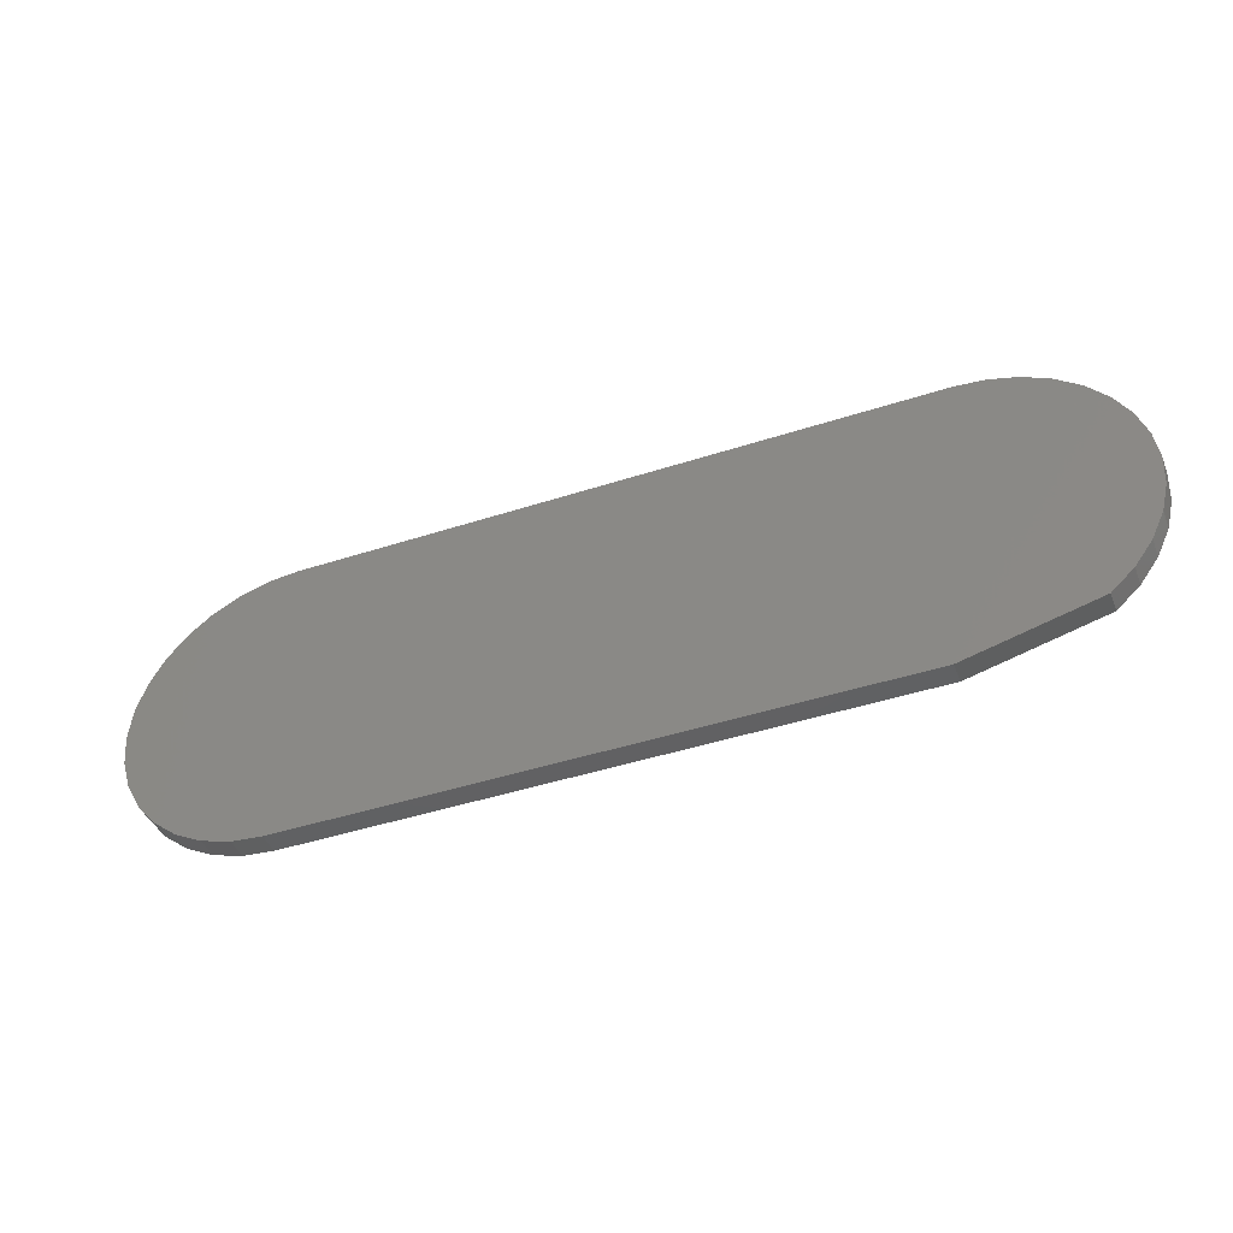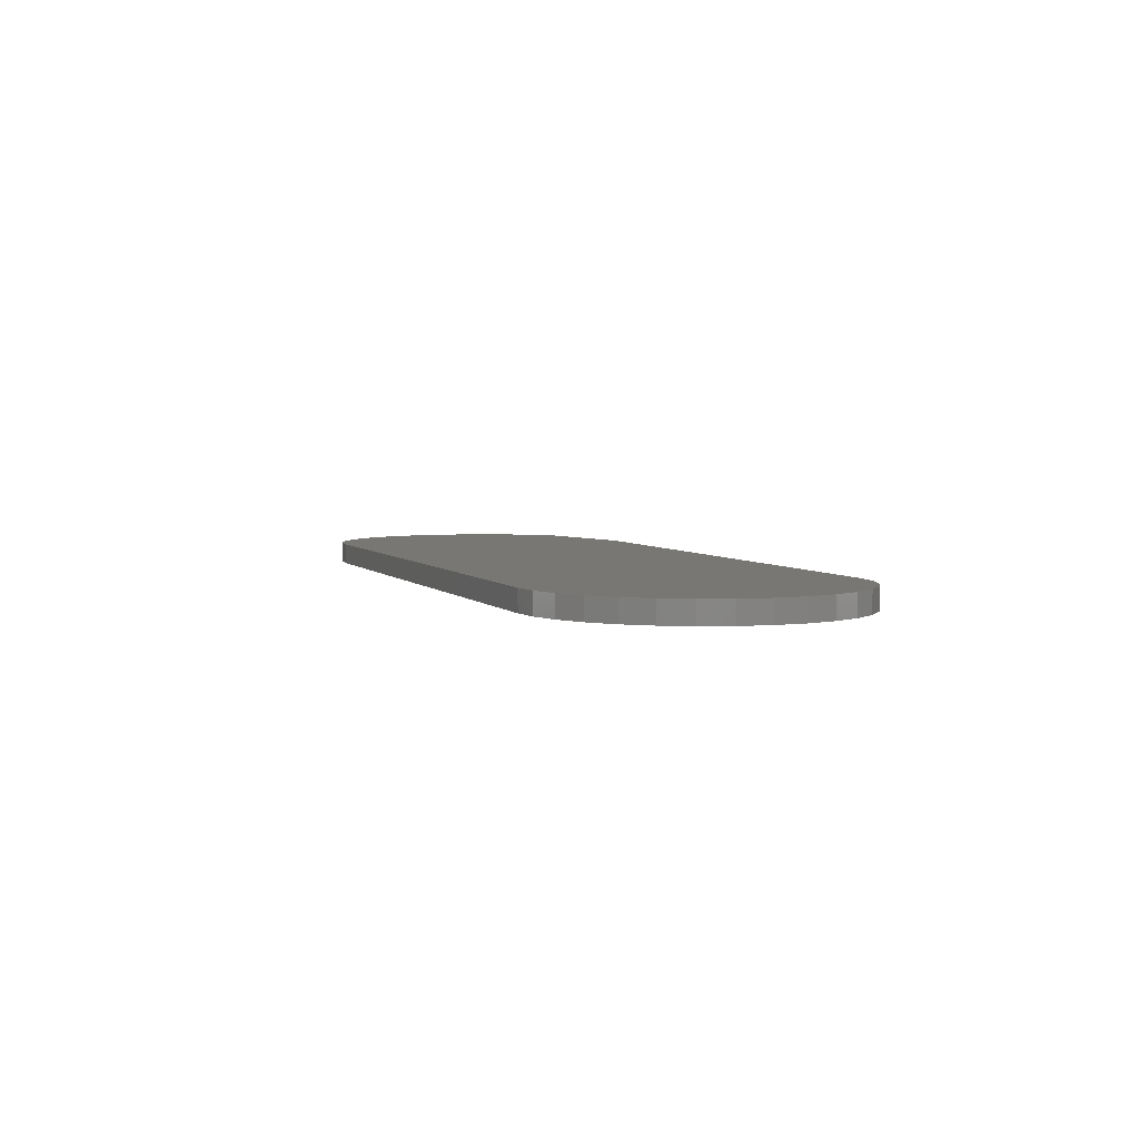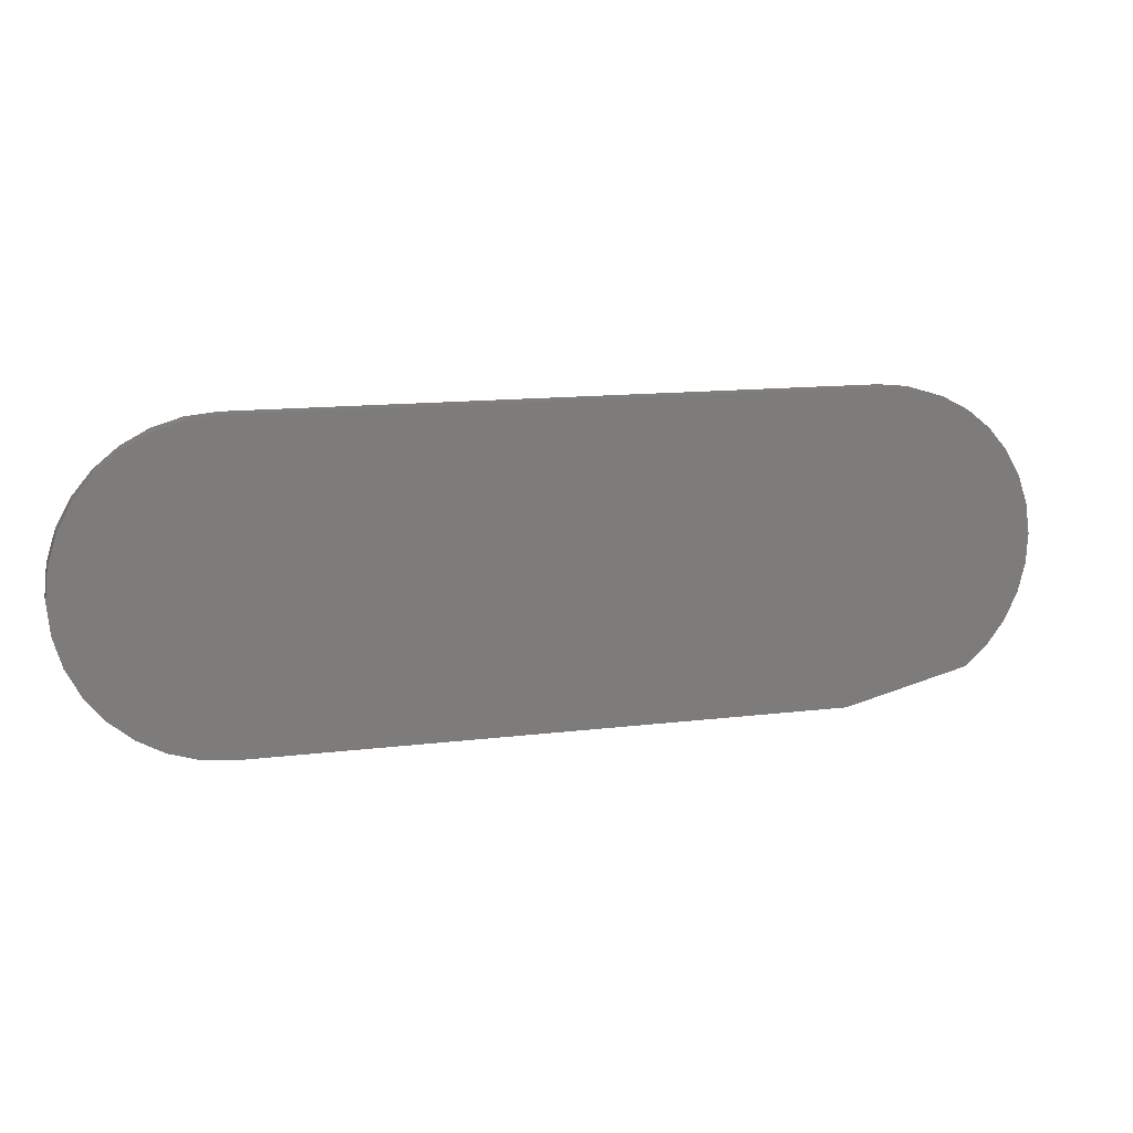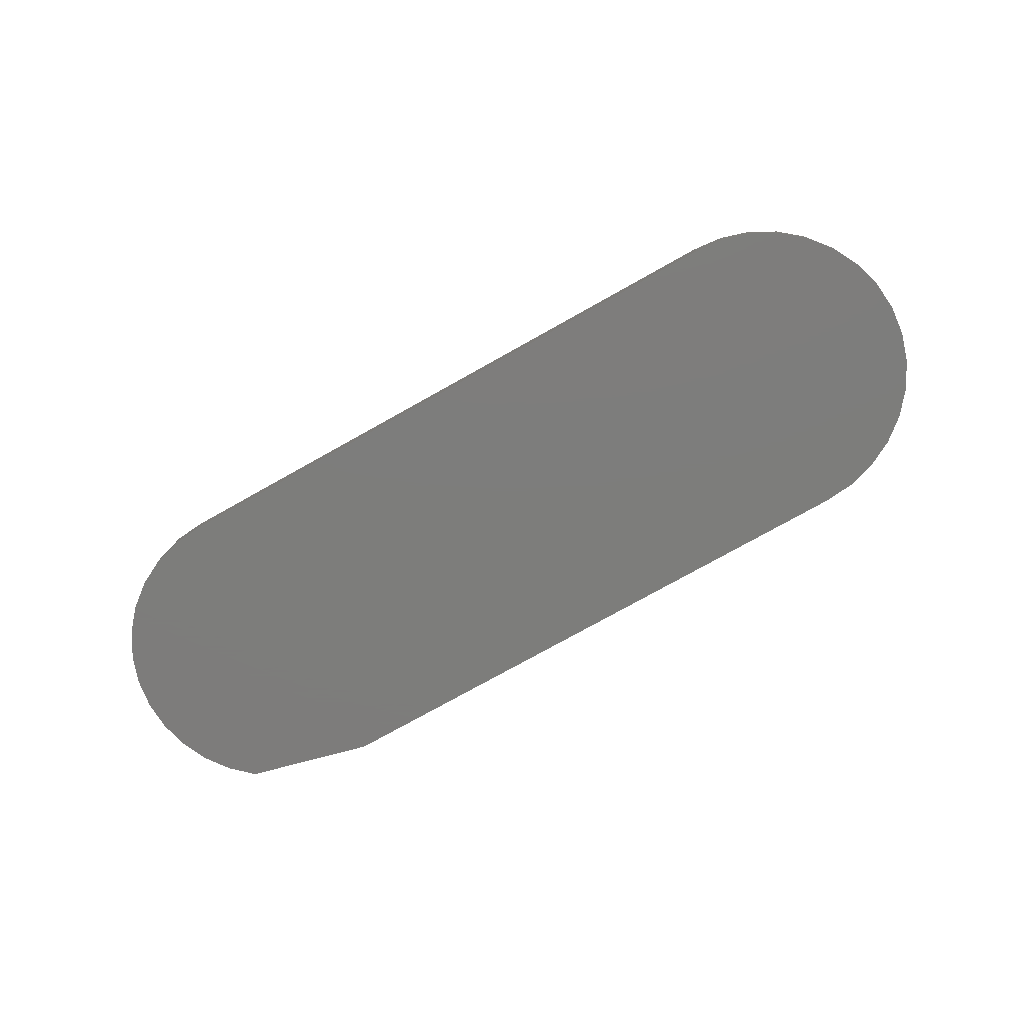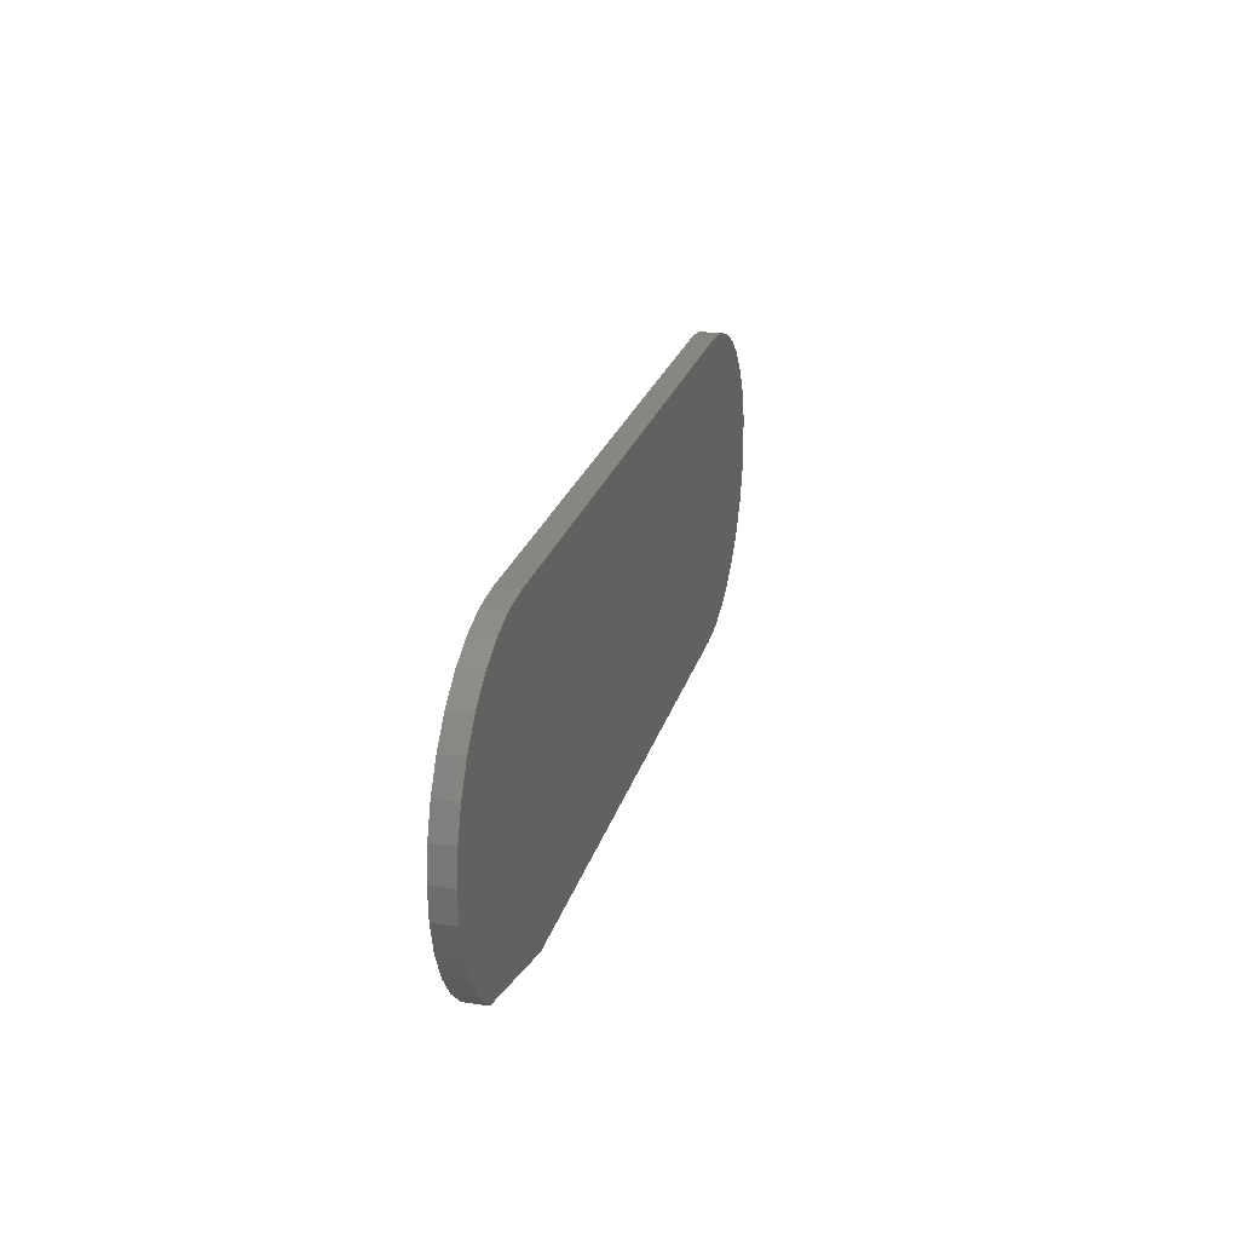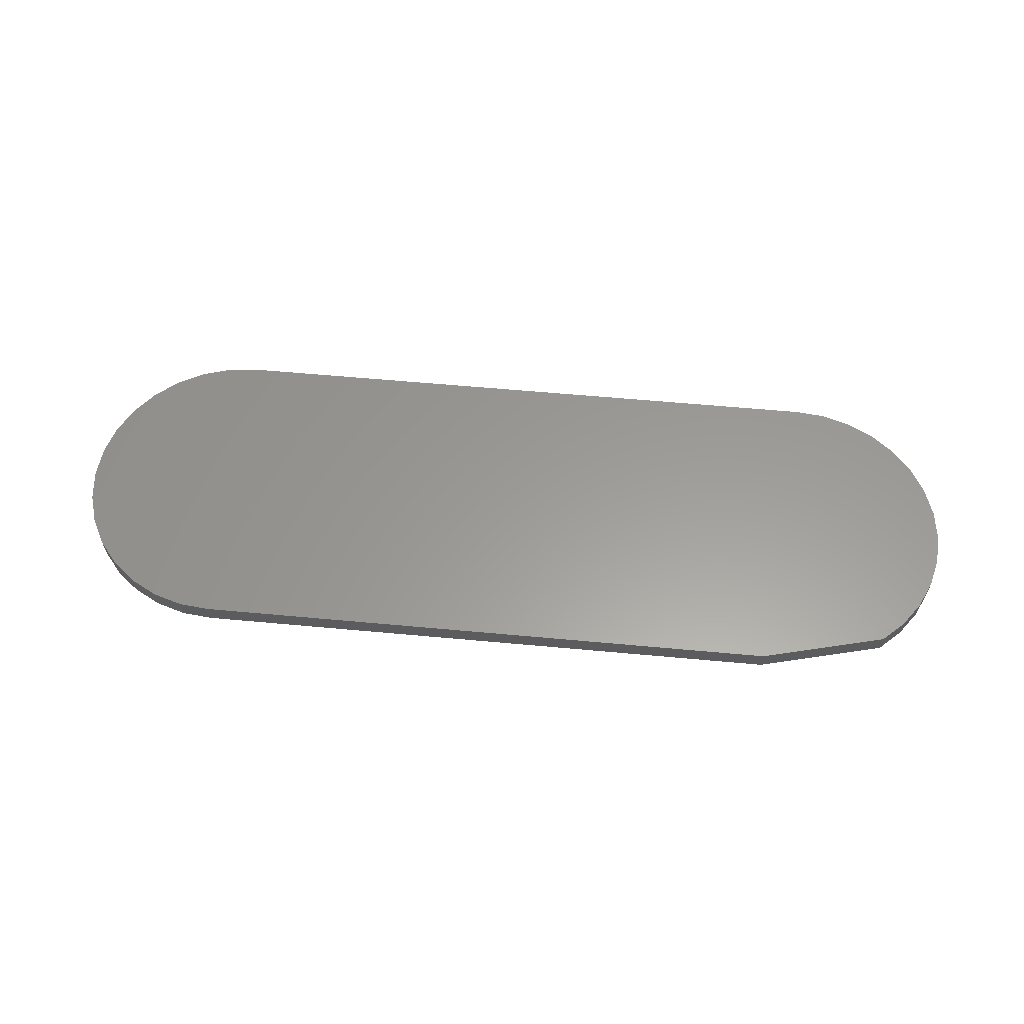
<metadata>
{"format":"stl","ext":"stl","renderer":"f3d","projection":"perspective","resolution":1024,"background":"white","views":[{"elev":-43.7,"azim":21.0,"up":"+Y"},{"elev":4.2,"azim":-109.6,"up":"+Z"},{"elev":12.9,"azim":-16.1,"up":"+Y"},{"elev":-76.5,"azim":-150.8,"up":"+Z"},{"elev":23.7,"azim":104.5,"up":"+Y"},{"elev":59.9,"azim":5.4,"up":"+Z"}]}
</metadata>
<code>
# stl→obj: 64 verts, 124 faces
v 0.2906 0.1141 0.01562
v -0.1944 0.1118 0.01562
v 0.3126 0.1119 0.01562
v -0.1719 0.1141 0.01562
v -0.2161 0.1053 0.01562
v 0.3338 0.1057 0.01562
v -0.2361 0.09458 0.01562
v 0.3607 -0.0935 0.01562
v 0.377 -0.07847 0.01562
v -0.2536 -0.08332 0.01562
v -0.2361 -0.0977 0.01562
v -0.2161 -0.1084 0.01562
v -0.1944 -0.115 0.01562
v -0.1719 -0.1172 0.01562
v 0.2672 -0.1172 0.01562
v -0.268 -0.0658 0.01562
v 0.39 -0.06062 0.01562
v -0.2787 -0.04581 0.01562
v 0.3995 -0.04062 0.01562
v -0.2853 -0.02412 0.01562
v 0.4049 -0.01919 0.01562
v -0.2875 -0.001563 0.01562
v 0.4062 0.002887 0.01562
v -0.2853 0.02099 0.01562
v 0.4032 0.0248 0.01562
v -0.2787 0.04269 0.01562
v 0.3961 0.04575 0.01562
v -0.268 0.06268 0.01562
v 0.3852 0.06497 0.01562
v -0.2536 0.0802 0.01562
v 0.3708 0.08176 0.01562
v 0.3535 0.09549 0.01562
v 0.3126 0.1119 0
v -0.1944 0.1118 0
v 0.2906 0.1141 0
v -0.1719 0.1141 0
v -0.2161 0.1053 0
v 0.3338 0.1057 0
v -0.2361 0.09458 0
v 0.3607 -0.0935 0
v 0.2672 -0.1172 0
v -0.1719 -0.1172 0
v -0.1944 -0.115 0
v -0.2161 -0.1084 0
v -0.2361 -0.0977 0
v -0.2536 -0.08332 0
v 0.377 -0.07847 0
v 0.3535 0.09549 0
v 0.3708 0.08176 0
v -0.2536 0.0802 0
v 0.3852 0.06497 0
v -0.268 0.06268 0
v 0.3961 0.04575 0
v -0.2787 0.04269 0
v 0.4032 0.0248 0
v -0.2853 0.02099 0
v 0.4062 0.002887 0
v -0.2875 -0.001563 0
v 0.4049 -0.01919 0
v -0.2853 -0.02412 0
v 0.3995 -0.04062 0
v -0.2787 -0.04581 0
v 0.39 -0.06062 0
v -0.268 -0.0658 0
f 1 2 3
f 1 4 2
f 3 2 5
f 3 5 6
f 6 5 7
f 8 9 10
f 8 10 11
f 8 11 12
f 8 12 13
f 8 13 14
f 8 14 15
f 10 9 16
f 16 9 17
f 16 17 18
f 18 17 19
f 18 19 20
f 20 19 21
f 20 21 22
f 22 21 23
f 22 23 24
f 24 23 25
f 24 25 26
f 26 25 27
f 26 27 28
f 28 27 29
f 28 29 30
f 30 29 31
f 30 31 7
f 7 31 32
f 7 32 6
f 33 34 35
f 34 36 35
f 37 34 33
f 38 37 33
f 39 37 38
f 40 41 42
f 40 42 43
f 40 43 44
f 40 44 45
f 40 45 46
f 40 46 47
f 38 48 39
f 39 48 49
f 39 49 50
f 50 49 51
f 50 51 52
f 52 51 53
f 52 53 54
f 54 53 55
f 54 55 56
f 56 55 57
f 56 57 58
f 58 57 59
f 58 59 60
f 60 59 61
f 60 61 62
f 62 61 63
f 62 63 64
f 64 63 47
f 64 47 46
f 35 1 33
f 33 1 3
f 33 3 38
f 38 3 6
f 38 6 48
f 48 6 32
f 48 32 49
f 49 32 31
f 49 31 51
f 51 31 29
f 51 29 53
f 53 29 27
f 53 27 55
f 55 27 25
f 55 25 57
f 57 25 23
f 57 23 59
f 59 23 21
f 59 21 61
f 61 21 19
f 61 19 63
f 63 19 17
f 63 17 47
f 47 17 9
f 47 9 40
f 40 9 8
f 14 42 15
f 15 42 41
f 8 15 40
f 40 15 41
f 42 14 43
f 43 14 13
f 43 13 44
f 44 13 12
f 44 12 45
f 45 12 11
f 45 11 46
f 46 11 10
f 46 10 64
f 64 10 16
f 64 16 62
f 62 16 18
f 62 18 60
f 60 18 20
f 60 20 58
f 58 20 22
f 58 22 56
f 56 22 24
f 56 24 54
f 54 24 26
f 54 26 52
f 52 26 28
f 52 28 50
f 50 28 30
f 50 30 39
f 39 30 7
f 39 7 37
f 37 7 5
f 37 5 34
f 34 5 2
f 34 2 36
f 36 2 4
f 1 35 4
f 4 35 36

</code>
